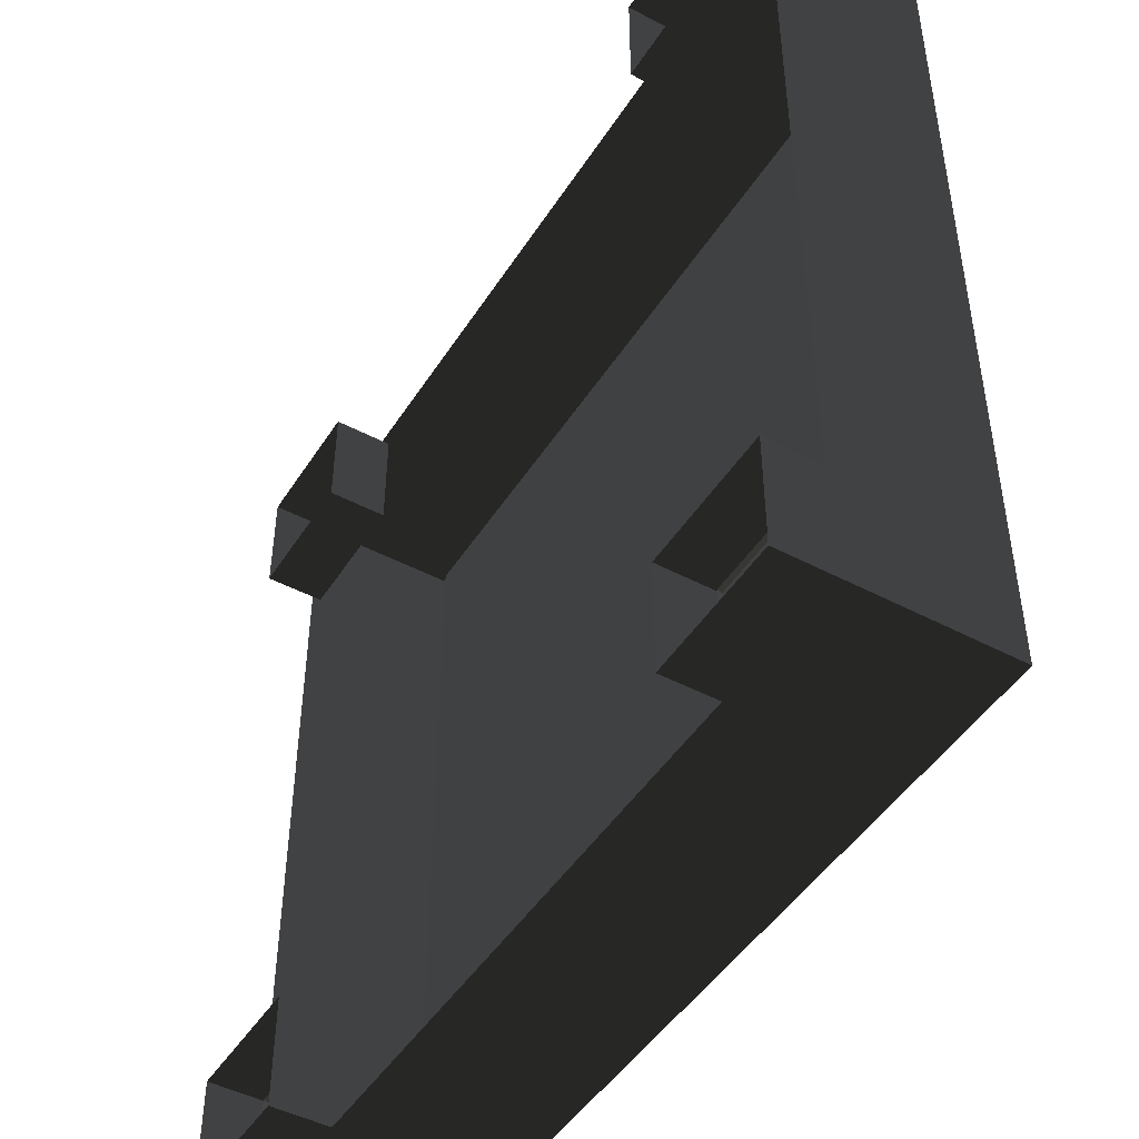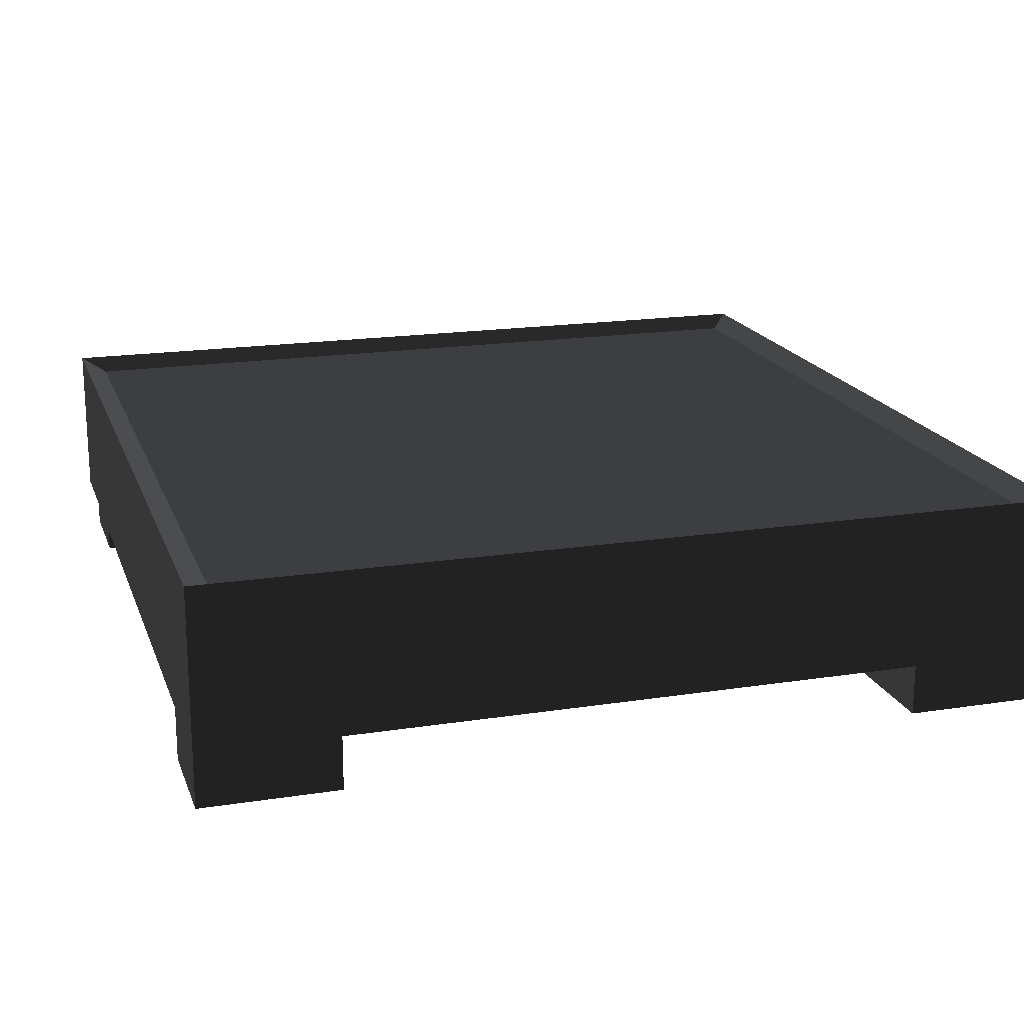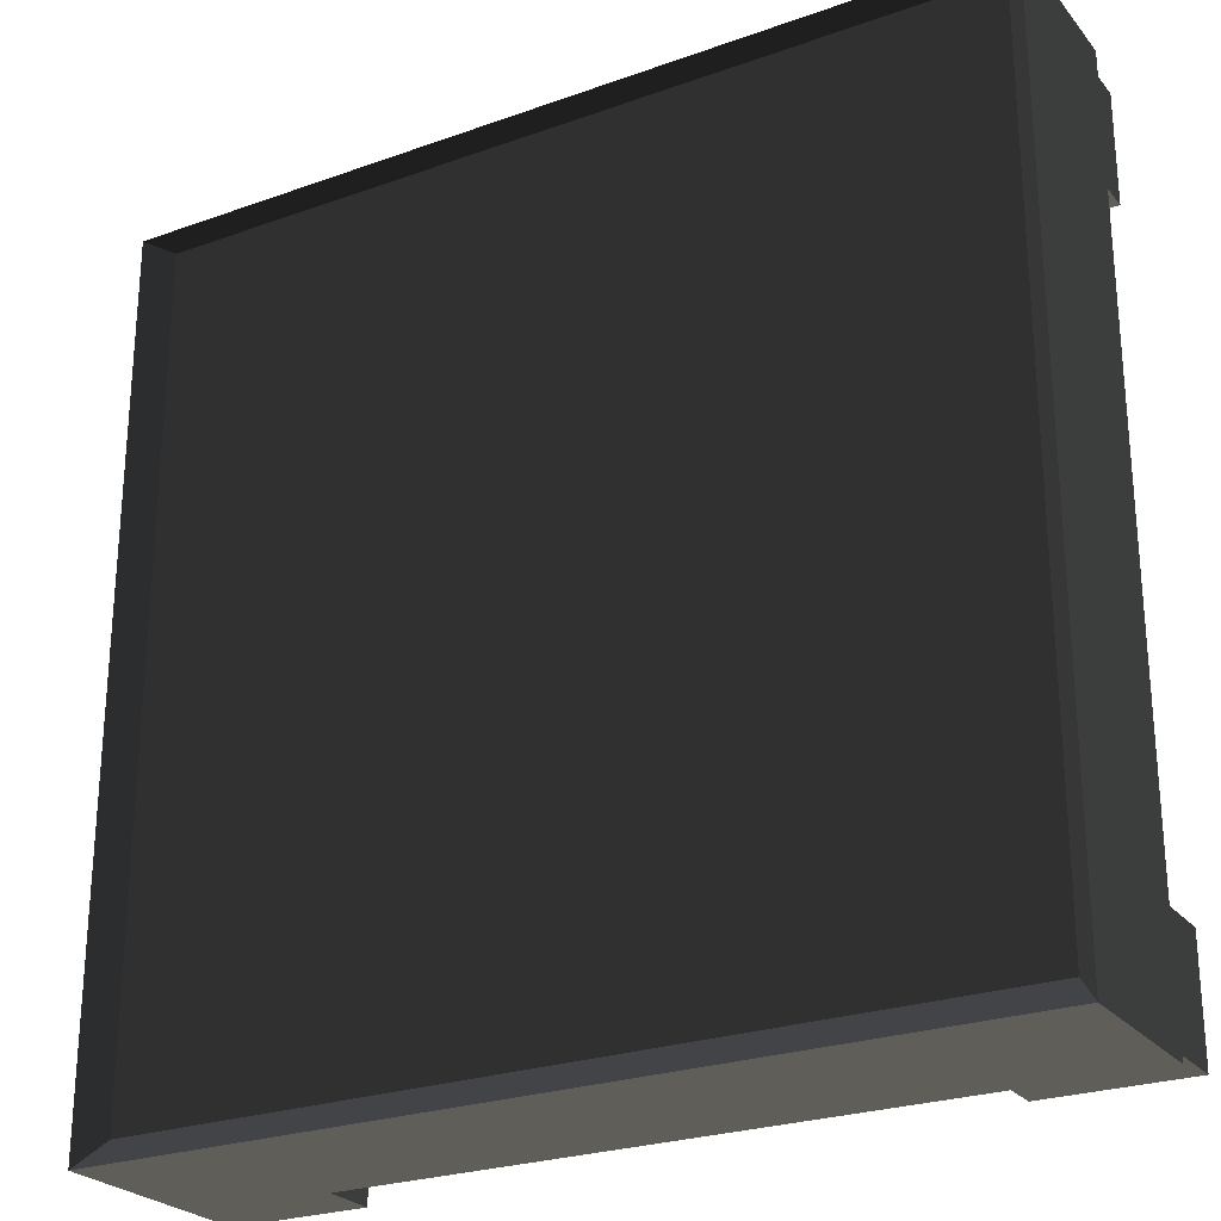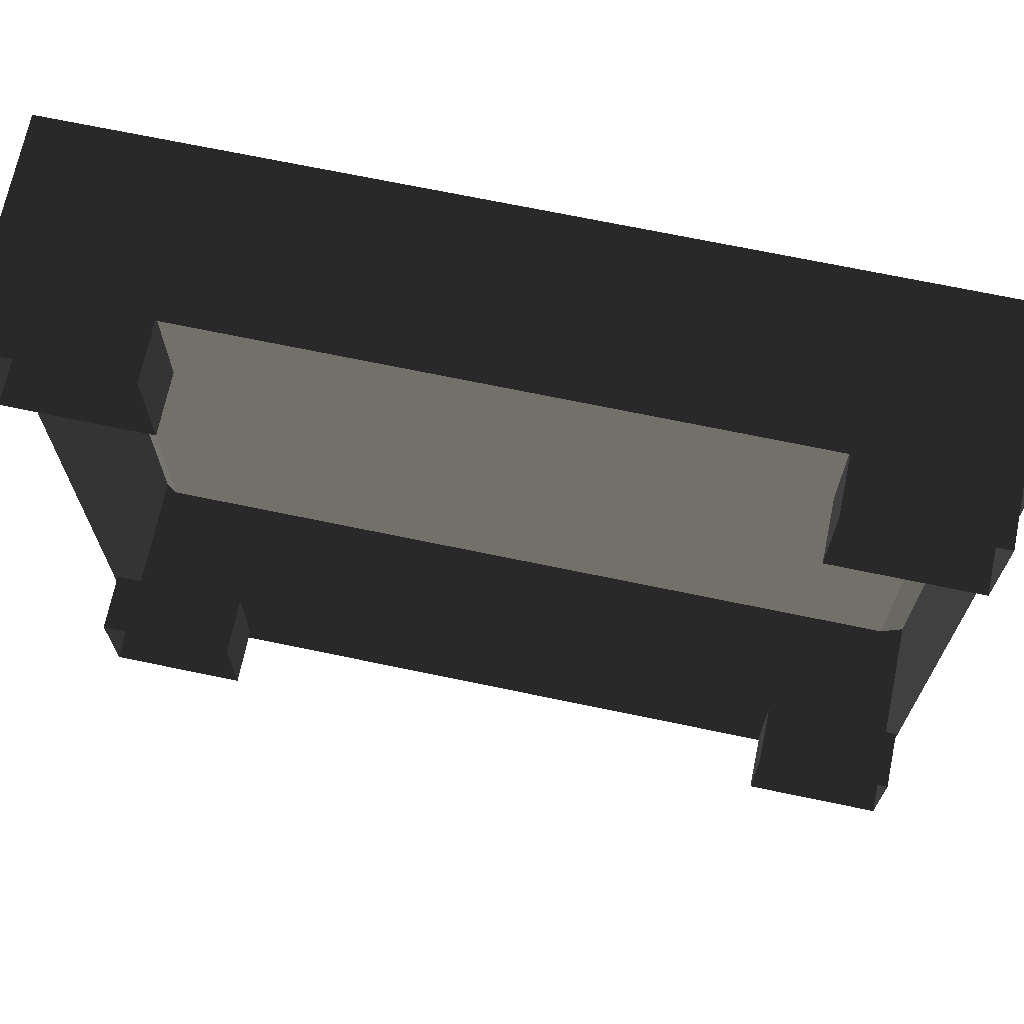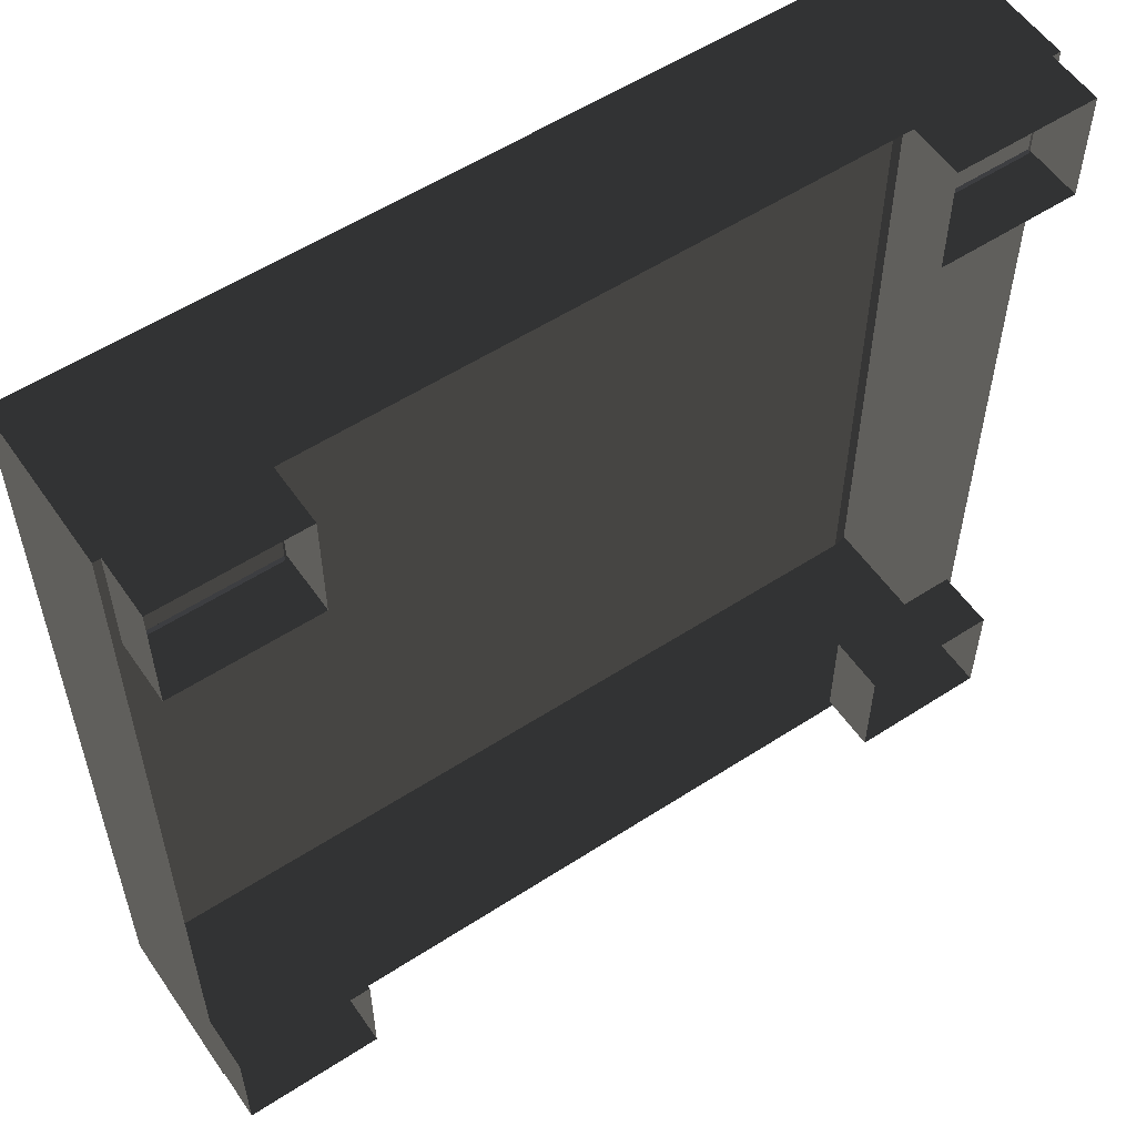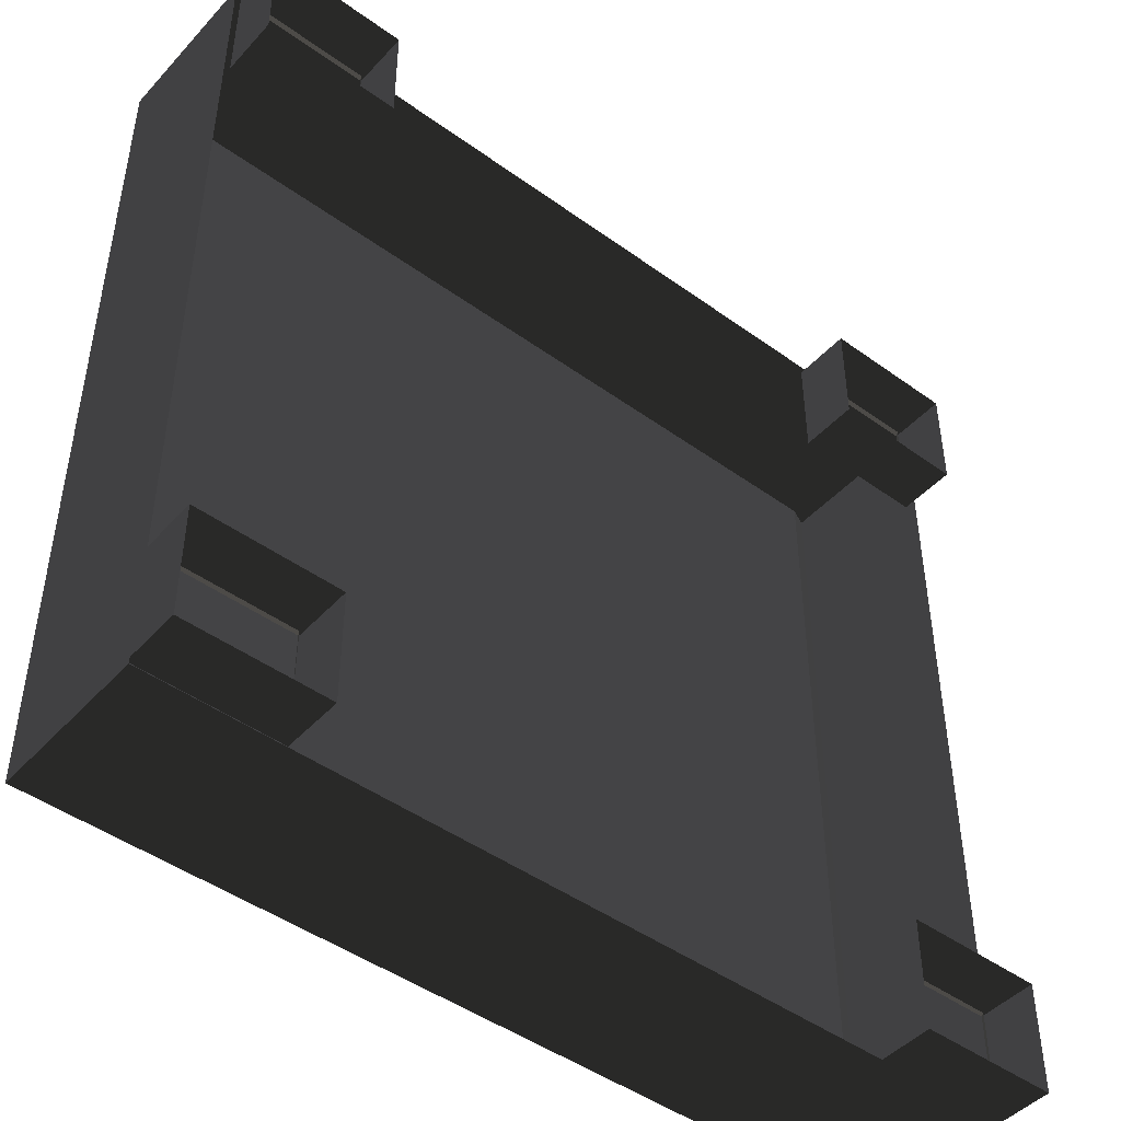
<metadata>
{"format":"obj","ext":"obj","renderer":"f3d","projection":"perspective","resolution":1024,"background":"white","views":[{"elev":-46.9,"azim":-121.0,"up":"+Y"},{"elev":18.2,"azim":-16.8,"up":"+Z"},{"elev":-25.4,"azim":29.9,"up":"+Y"},{"elev":69.7,"azim":-168.2,"up":"+Y"},{"elev":56.0,"azim":145.8,"up":"+Y"},{"elev":-46.1,"azim":140.4,"up":"+Y"}]}
</metadata>
<code>
v 327.8 -241.7 -41.65
v 327.8 -322.8 -41.65
v 227.6 -322.8 -41.65
v 227.6 -241.7 -41.65
v 224.4 -240.4 -82.5
v 330 -240.4 -82.5
v 330 -325.3 -82.5
v 224.4 -325.3 -82.5
v 224.4 -325.3 -37.11
v 330 -325.3 -37.11
v 330 -240.4 -37.11
v 224.4 -240.4 -37.11
v 217.8 325.3 -37.11
v 323.4 325.3 -37.11
v 323.4 240.4 -37.11
v 217.8 240.4 -37.11
v 217.8 240.4 -82.5
v 323.4 240.4 -82.5
v 323.4 325.3 -82.5
v 217.8 325.3 -82.5
v 221 324 -41.65
v 221 242.9 -41.65
v 321.2 242.9 -41.65
v 321.2 324 -41.65
v -220 328.7 -41.65
v -220 247.6 -41.65
v -320.2 247.6 -41.65
v -320.2 328.7 -41.65
v -323.4 330 -82.5
v -217.8 330 -82.5
v -217.8 245.1 -82.5
v -323.4 245.1 -82.5
v -323.4 245.1 -37.11
v -217.8 245.1 -37.11
v -217.8 330 -37.11
v -323.4 330 -37.11
v -330 330 82.5
v 330 330 82.5
v 330 -330 82.5
v -330 -330 82.5
v -330 -330 -41.1
v 330 -330 -41.1
v 330 330 -41.1
v -330 330 -41.1
v -309.7 320.2 70.14
v -309.7 -310.8 70.14
v 316.3 -310.8 70.14
v 316.3 320.2 70.14
v -330 -245.1 -37.11
v -224.4 -245.1 -37.11
v -224.4 -330 -37.11
v -330 -330 -37.11
v -330 -330 -82.5
v -224.4 -330 -82.5
v -224.4 -245.1 -82.5
v -330 -245.1 -82.5
v -326.8 -246.4 -41.65
v -326.8 -327.5 -41.65
v -226.6 -327.5 -41.65
v -226.6 -246.4 -41.65
g group0
g group1
g group2
g group3
g group4
f 7 9 10
f 9 7 8
f 11 5 6
f 5 11 12
f 9 5 12
f 5 9 8
f 11 7 10
f 7 11 6
f 12 3 9
f 3 12 4
f 10 3 2
f 3 10 9
f 10 1 11
f 1 10 2
f 4 11 1
f 11 4 12
g group5
f 21 14 24
f 14 21 13
f 15 24 14
f 24 15 23
f 15 22 23
f 22 15 16
f 13 22 16
f 22 13 21
f 14 18 15
f 18 14 19
f 16 20 13
f 20 16 17
f 14 20 19
f 20 14 13
f 18 16 15
f 16 18 17
g group6
f 31 33 34
f 33 31 32
f 35 29 30
f 29 35 36
f 33 29 36
f 29 33 32
f 35 31 34
f 31 35 30
f 36 27 33
f 27 36 28
f 34 27 26
f 27 34 33
f 34 25 35
f 25 34 26
f 28 35 25
f 35 28 36
g group7
f 45 38 48
f 38 45 37
f 39 48 38
f 48 39 47
f 40 47 39
f 47 40 46
f 40 45 46
f 45 40 37
f 47 46 45
f 45 48 47
f 38 42 39
f 42 38 43
f 40 44 37
f 44 40 41
f 38 44 43
f 44 38 37
f 42 40 39
f 40 42 41
g group8
f 57 50 60
f 50 57 49
f 51 60 50
f 60 51 59
f 51 58 59
f 58 51 52
f 49 58 52
f 58 49 57
f 50 54 51
f 54 50 55
f 52 56 49
f 56 52 53
f 50 56 55
f 56 50 49
f 54 52 51
f 52 54 53

</code>
